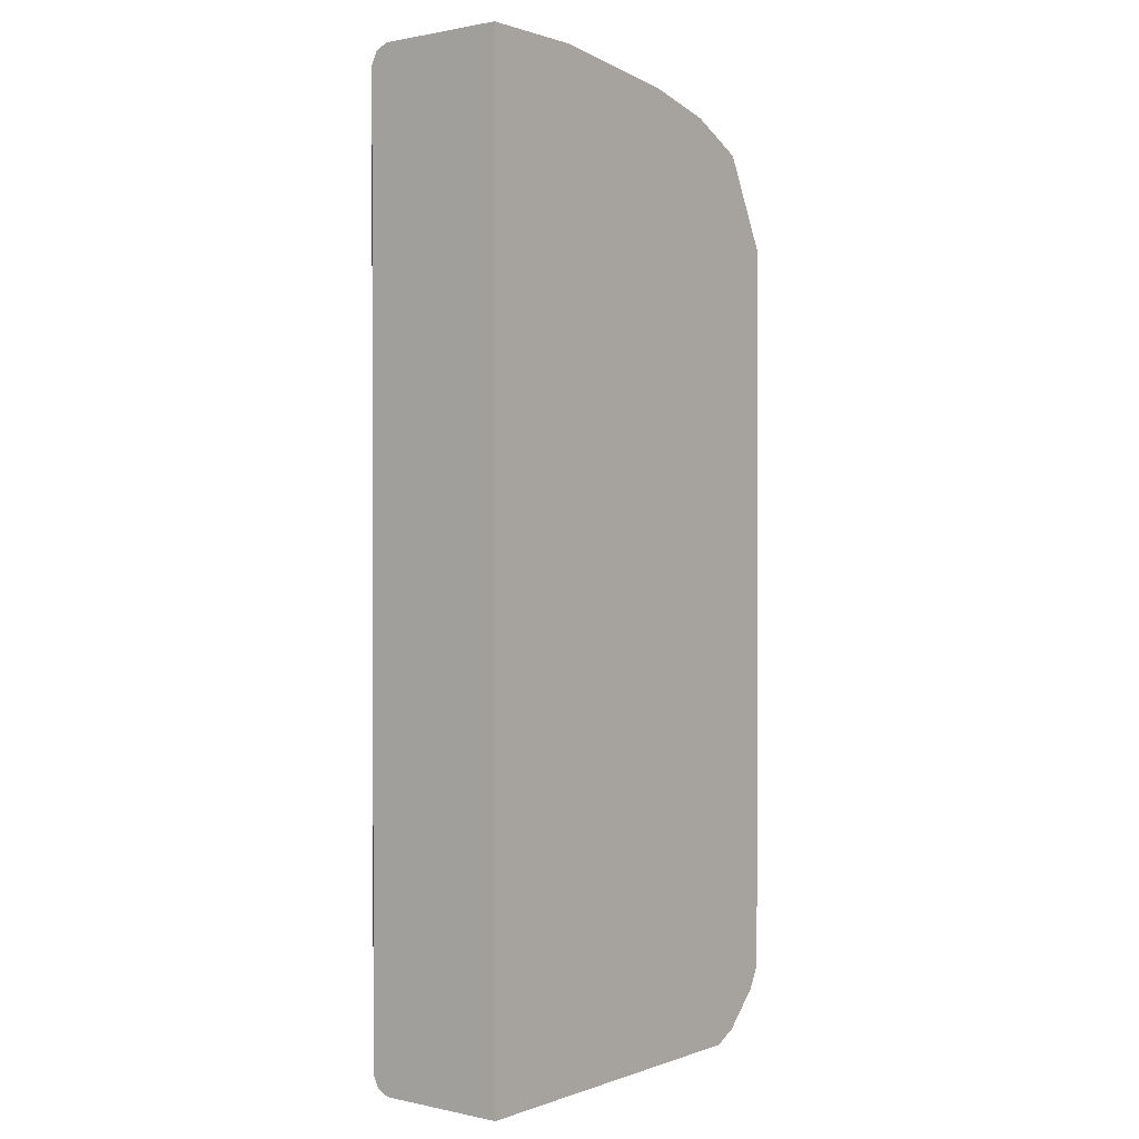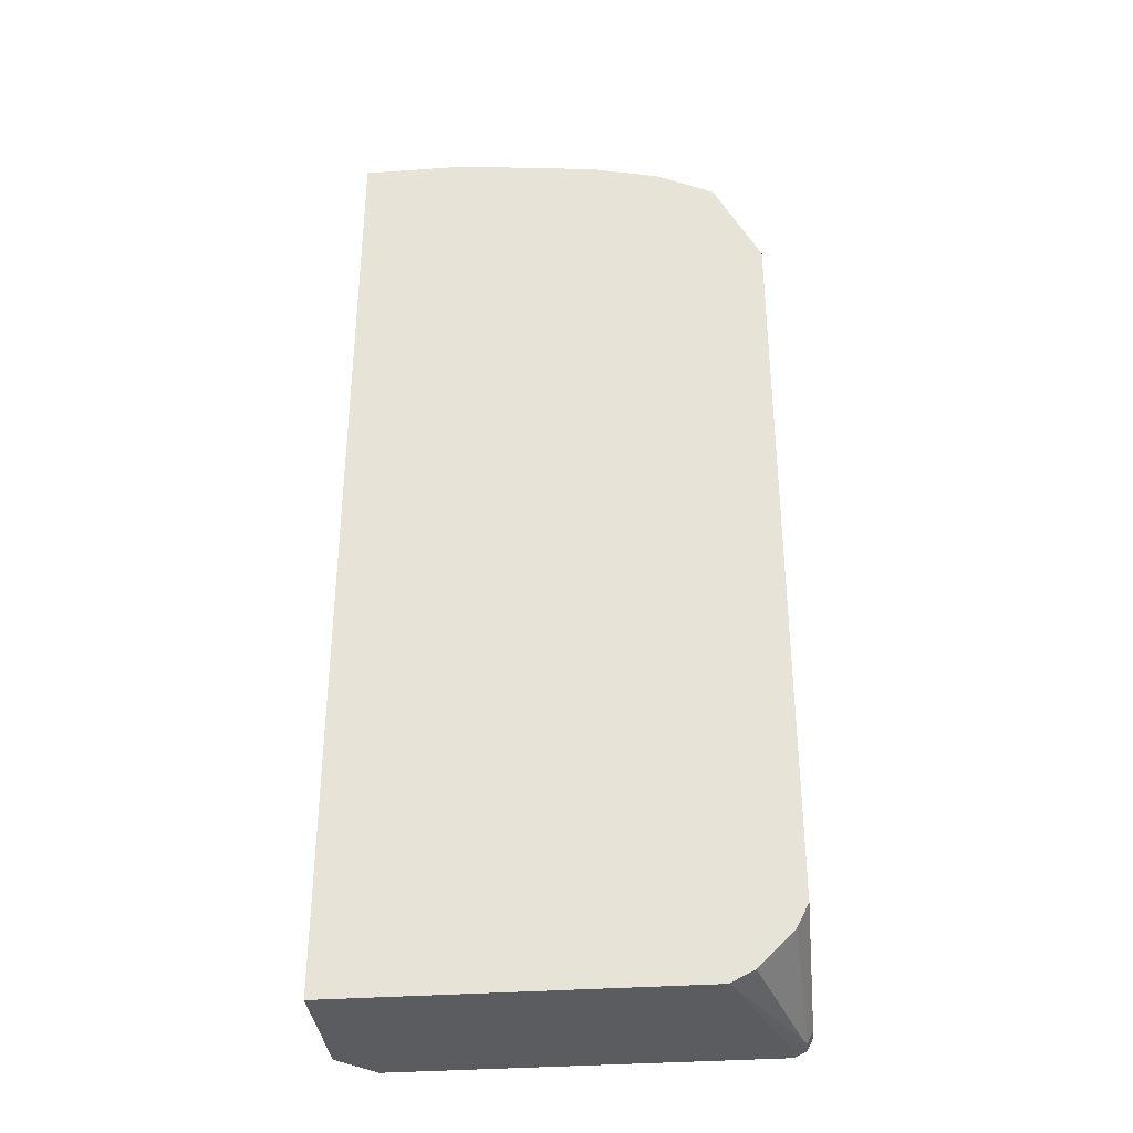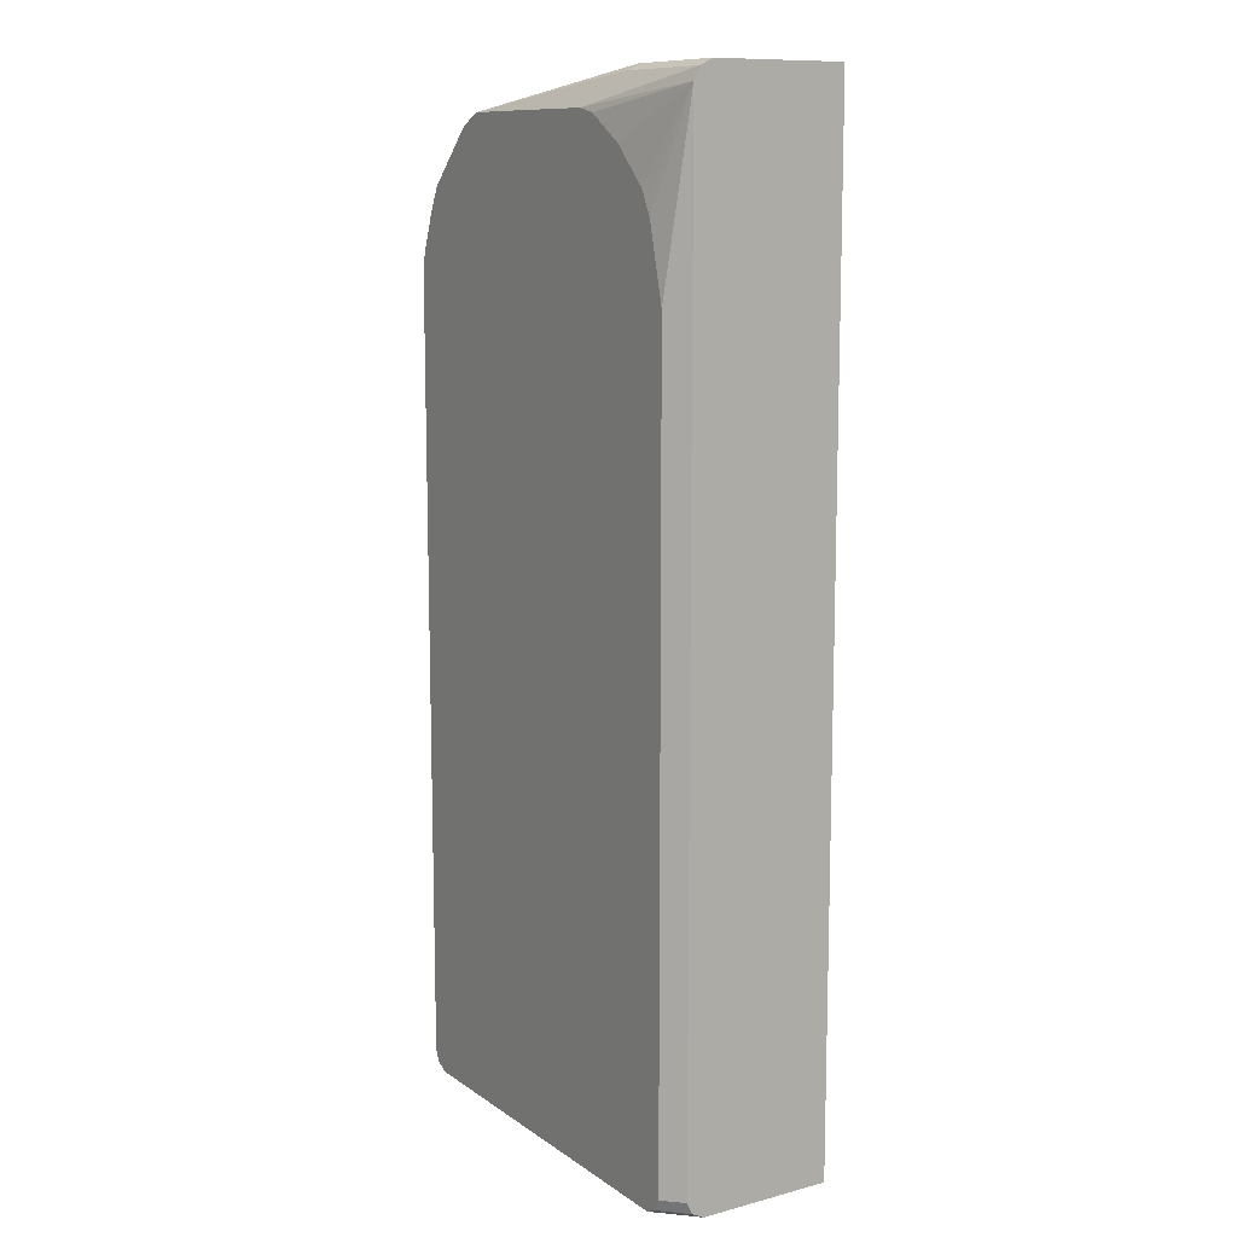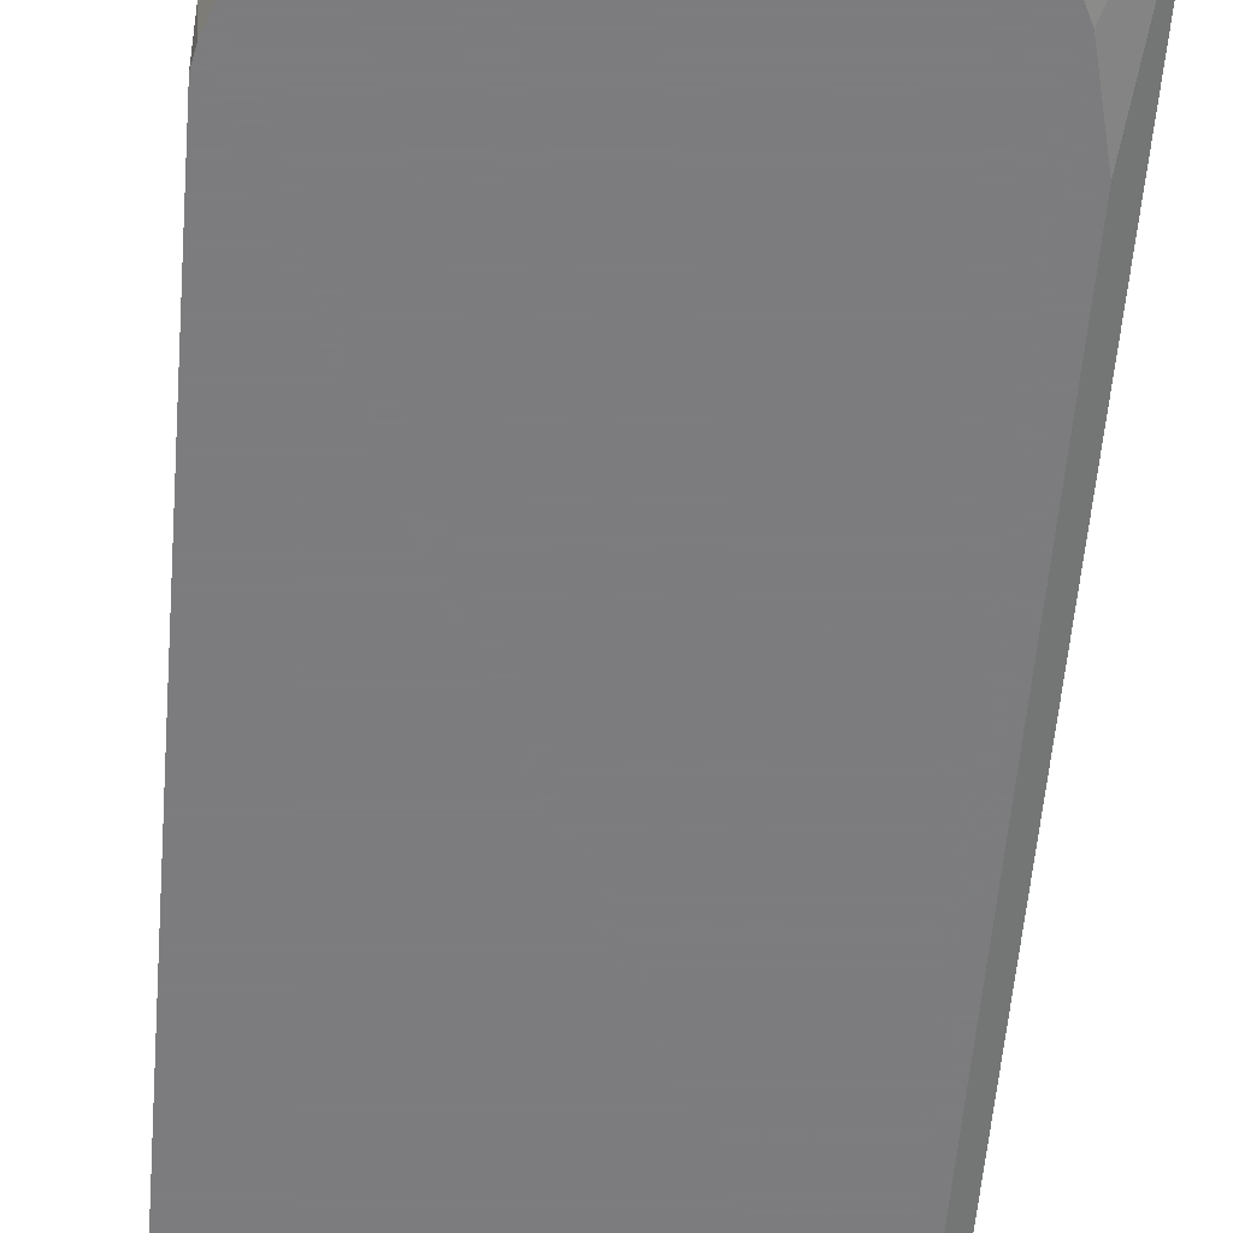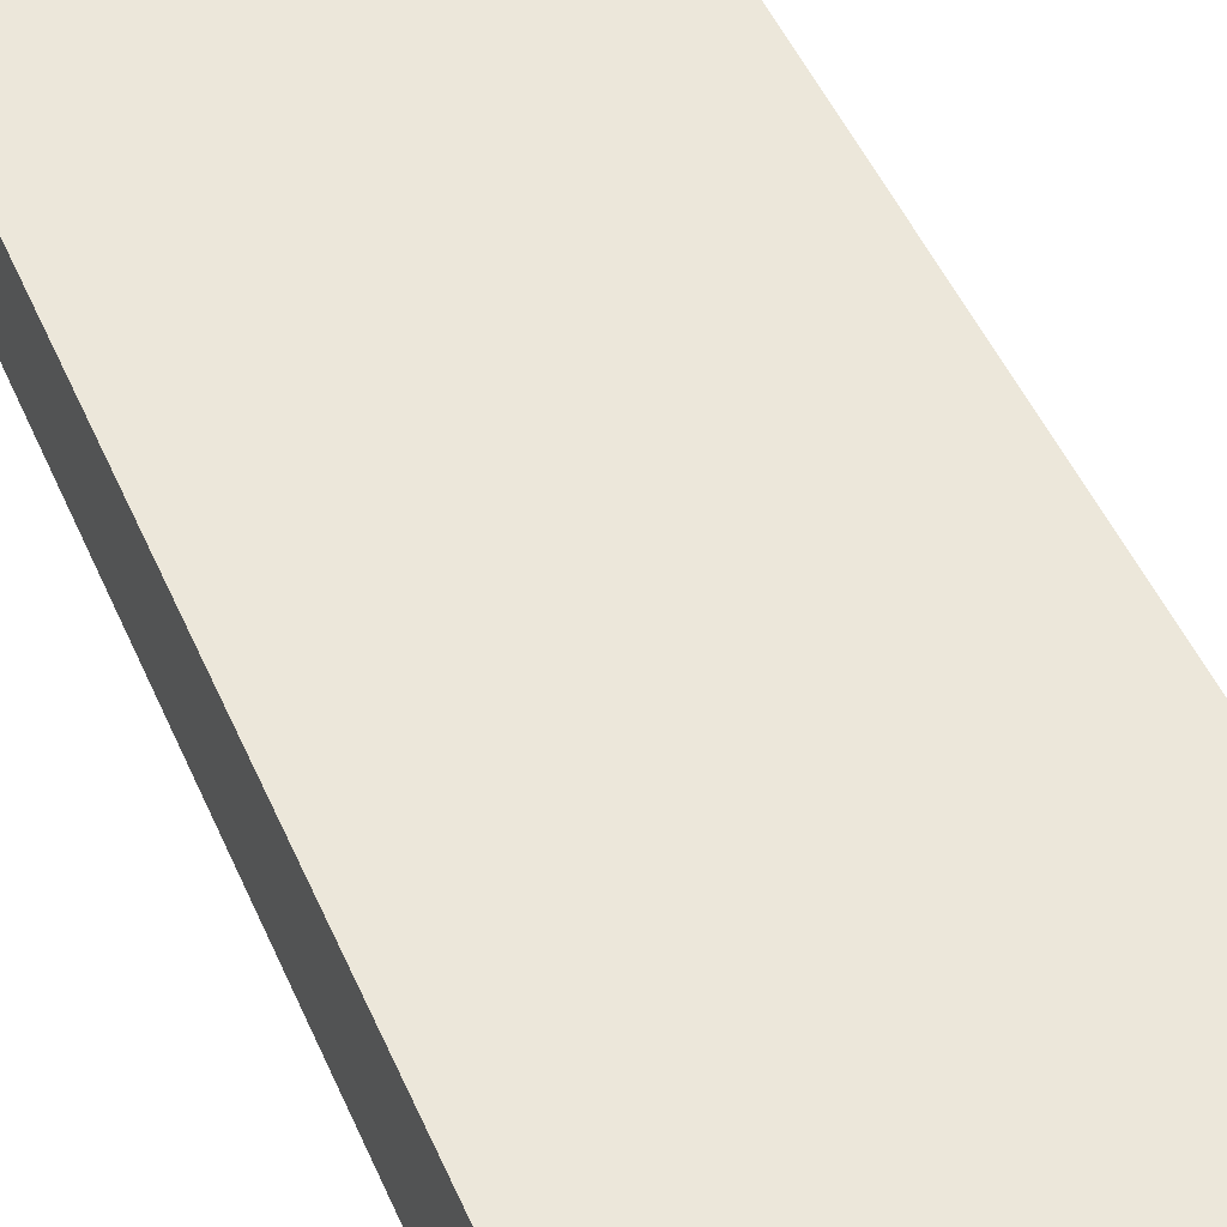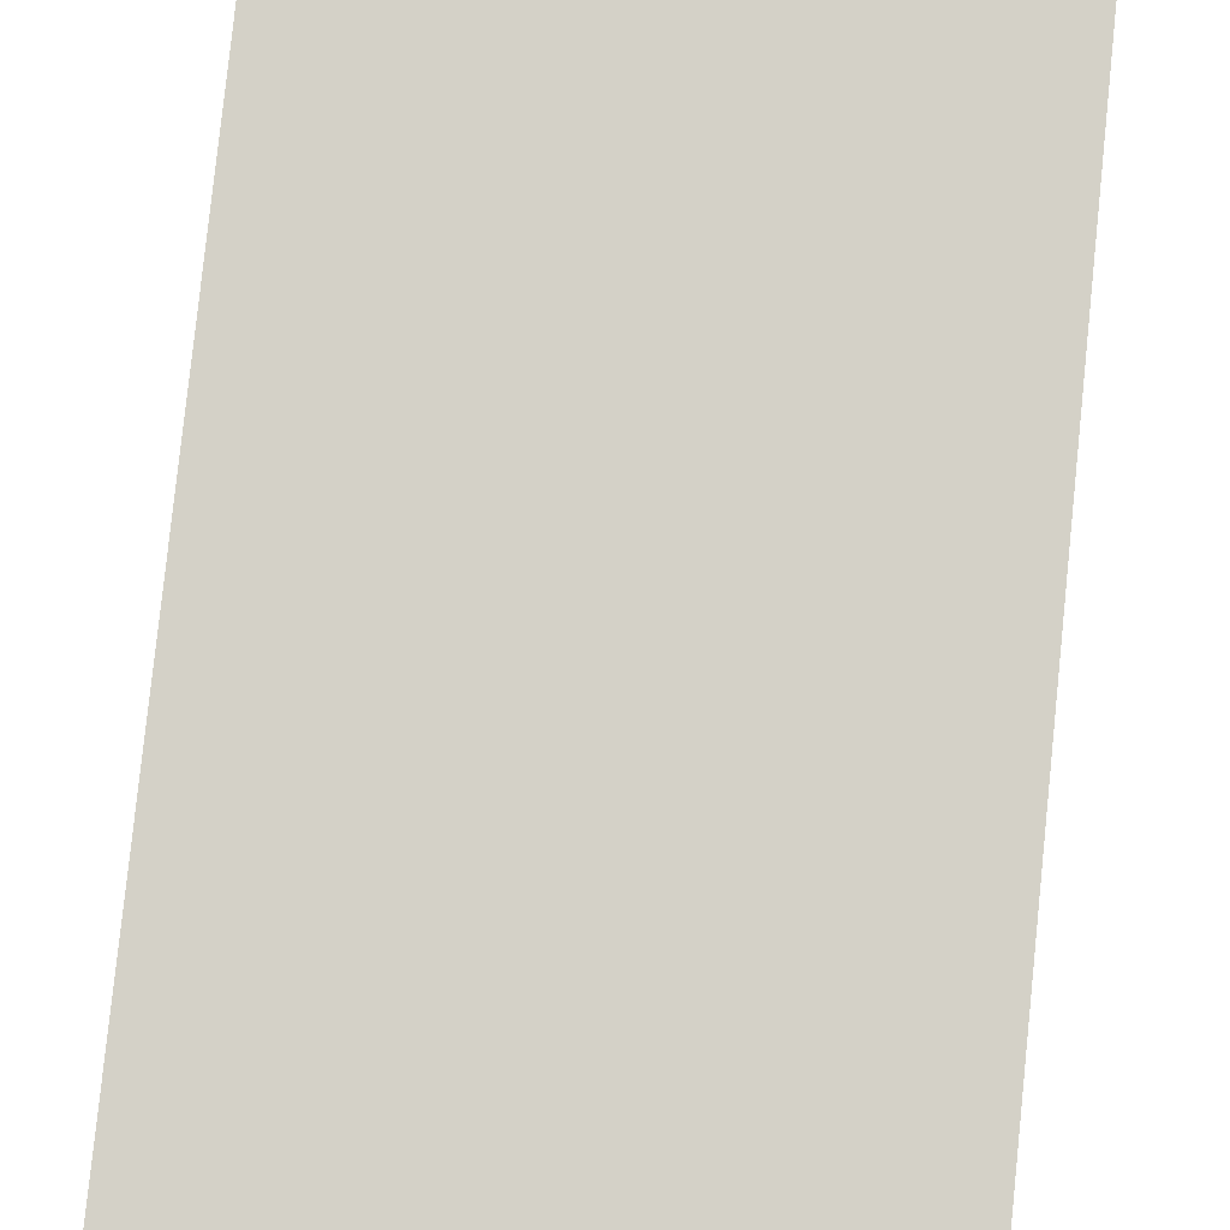
<metadata>
{"format":"obj","ext":"obj","renderer":"f3d","projection":"perspective","resolution":1024,"background":"white","views":[{"elev":1.0,"azim":-51.9,"up":"+Y"},{"elev":-35.1,"azim":5.4,"up":"+Y"},{"elev":11.1,"azim":-122.4,"up":"+Y"},{"elev":-58.9,"azim":175.2,"up":"+Z"},{"elev":51.3,"azim":-23.6,"up":"+Z"},{"elev":79.8,"azim":-174.1,"up":"+Z"}]}
</metadata>
<code>
v 0.304 -0.4704 0.166
v 0.304 -0.4704 0.2679
v 0.304 -0.4657 0.1568
v 0.332 -0.4704 0.1387
v 0.581 -0.4704 0.2679
v 0.304 0.2907 0.2679
v 0.304 -0.4565 0.1522
v 0.318 -0.4566 0.1387
v 0.3228 -0.4657 0.1387
v 0.6225 -0.4704 0.1387
v 0.6225 -0.4704 0.1522
v 0.6294 -0.4669 0.1591
v 0.5995 -0.4611 0.2679
v 0.3874 0.2905 0.2679
v 0.304 0.2907 0.1662
v 0.304 0.2766 0.1522
v 0.318 0.1381 0.1387
v 0.6317 -0.4657 0.1387
v 0.6317 -0.4657 0.1522
v 0.6271 -0.4334 0.2679
v 0.3874 0.2905 0.166
v 0.498 0.2766 0.2679
v 0.304 0.286 0.1568
v 0.415 0.263 0.1387
v 0.4 0.2596 0.1387
v 0.3995 0.2594 0.1387
v 0.3691 0.24 0.1387
v 0.3552 0.2262 0.1387
v 0.3414 0.2123 0.1387
v 0.3411 0.212 0.1387
v 0.3365 0.2029 0.1387
v 0.332 0.194 0.1387
v 0.3319 0.1935 0.1387
v 0.6364 -0.4565 0.1387
v 0.6364 -0.4565 0.1522
v 0.6364 -0.415 0.2679
v 0.6288 -0.4301 0.2679
v 0.3874 0.2858 0.1568
v 0.498 0.2766 0.166
v 0.5533 0.2628 0.1387
v 0.5533 0.2628 0.2679
v 0.498 0.263 0.1387
v 0.6364 0.1521 0.1387
v 0.6364 0.166 0.2679
v 0.5537 0.2627 0.1387
v 0.5723 0.2534 0.2679
v 0.6338 0.164 0.1387
v 0.6364 0.166 0.166
v 0.6317 0.1752 0.2679
v 0.5985 0.2403 0.2679
v 0.5675 0.2558 0.1387
v 0.6225 0.1936 0.1387
v 0.6179 0.2029 0.1387
v 0.6317 0.1752 0.1614
v 0.6138 0.2111 0.2679
v 0.5995 0.2397 0.2679
v 0.5995 0.2397 0.1706
v 0.5718 0.2536 0.1387
v 0.6133 0.2121 0.1387
v 0.6087 0.2213 0.166
v 0.6 0.2388 0.2679
v 0.6017 0.2282 0.1487
v 0.5879 0.242 0.1487
v 0.5995 0.226 0.1387
f 19 36 37
f 19 35 36
f 23 42 24
f 18 34 35
f 19 37 20
f 21 38 23
f 23 38 42
f 21 40 38
f 22 41 40
f 22 40 39
f 16 33 17
f 21 39 40
f 16 32 33
f 12 20 13
f 16 30 31
f 16 29 30
f 16 28 29
f 16 27 28
f 16 26 27
f 16 25 26
f 16 24 25
f 16 23 24
f 15 21 23
f 14 39 21
f 14 22 39
f 12 19 20
f 34 43 48
f 16 31 32
f 34 48 44
f 57 62 63
f 34 36 35
f 59 63 62
f 59 64 63
f 58 63 64
f 57 63 58
f 11 19 12
f 57 59 62
f 57 60 59
f 57 61 60
f 56 61 57
f 55 60 61
f 54 60 55
f 54 59 60
f 53 59 54
f 34 44 36
f 51 57 58
f 50 56 57
f 49 54 55
f 48 53 54
f 48 52 53
f 47 52 48
f 45 50 51
f 45 46 50
f 44 54 49
f 44 48 54
f 43 47 48
f 41 46 45
f 40 41 45
f 38 40 42
f 50 57 51
f 10 19 11
f 18 35 19
f 7 17 8
f 3 8 9
f 3 7 8
f 2 14 6
f 2 22 14
f 2 41 22
f 2 46 41
f 2 50 46
f 2 56 50
f 2 61 56
f 2 55 61
f 2 49 55
f 2 44 49
f 2 36 44
f 3 9 4
f 2 37 36
f 2 13 20
f 2 5 13
f 1 5 2
f 1 10 11
f 1 4 10
f 1 3 4
f 1 7 3
f 1 16 7
f 1 23 16
f 1 15 23
f 1 6 15
f 1 2 6
f 10 18 19
f 2 20 37
f 4 9 8
f 1 11 5
f 4 17 33
f 7 16 17
f 4 8 17
f 6 21 15
f 6 14 21
f 5 12 13
f 5 11 12
f 4 34 18
f 4 43 34
f 4 47 43
f 4 52 47
f 4 53 52
f 4 59 53
f 4 64 59
f 4 58 64
f 4 18 10
f 4 45 51
f 4 32 31
f 4 51 58
f 4 33 32
f 4 31 30
f 4 30 29
f 4 28 27
f 4 27 26
f 4 29 28
f 4 25 24
f 4 24 42
f 4 42 40
f 4 40 45
f 4 26 25

</code>
